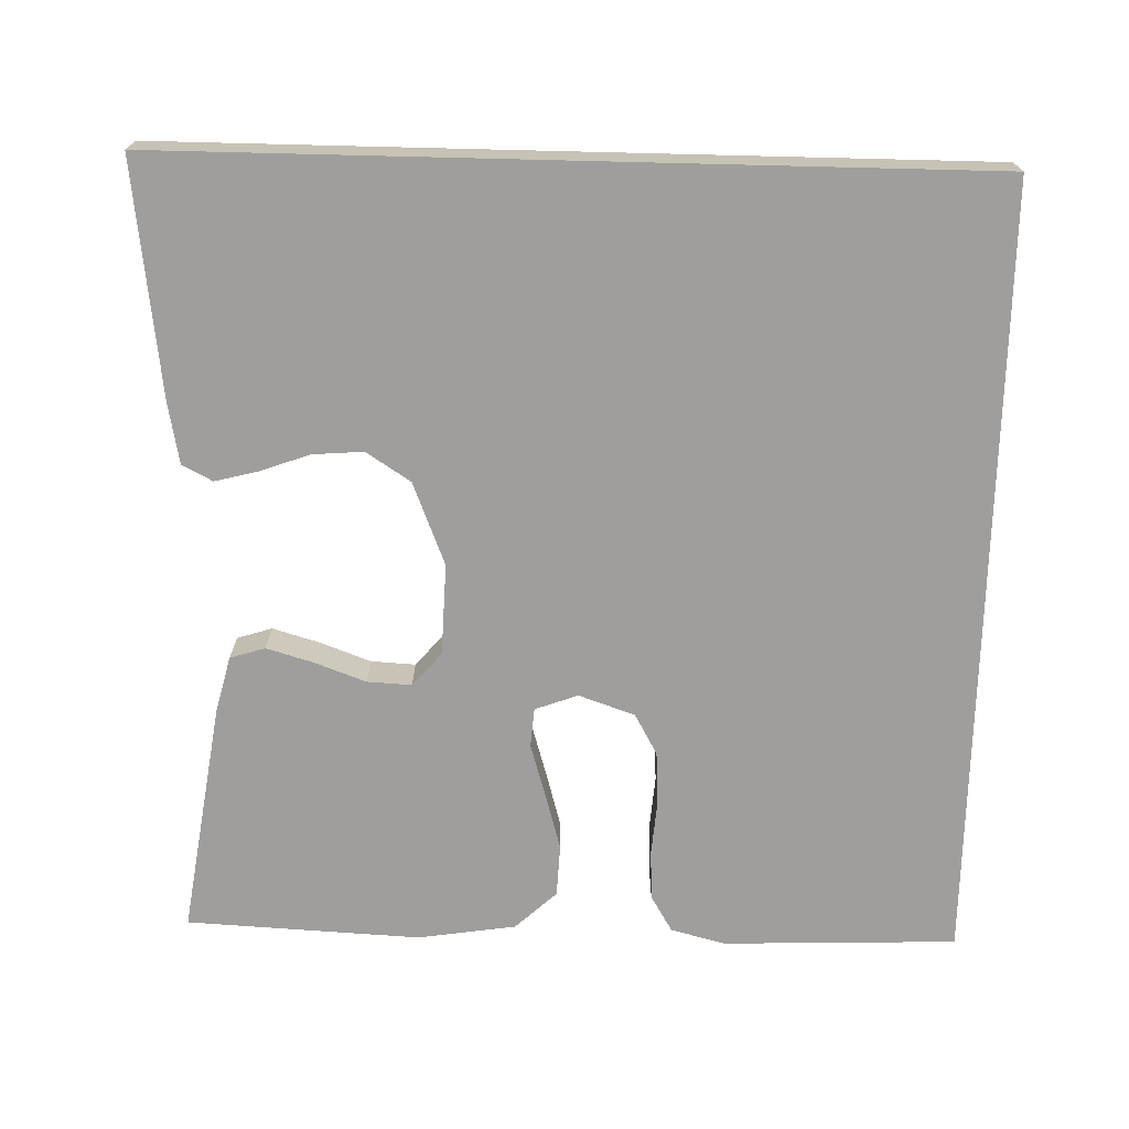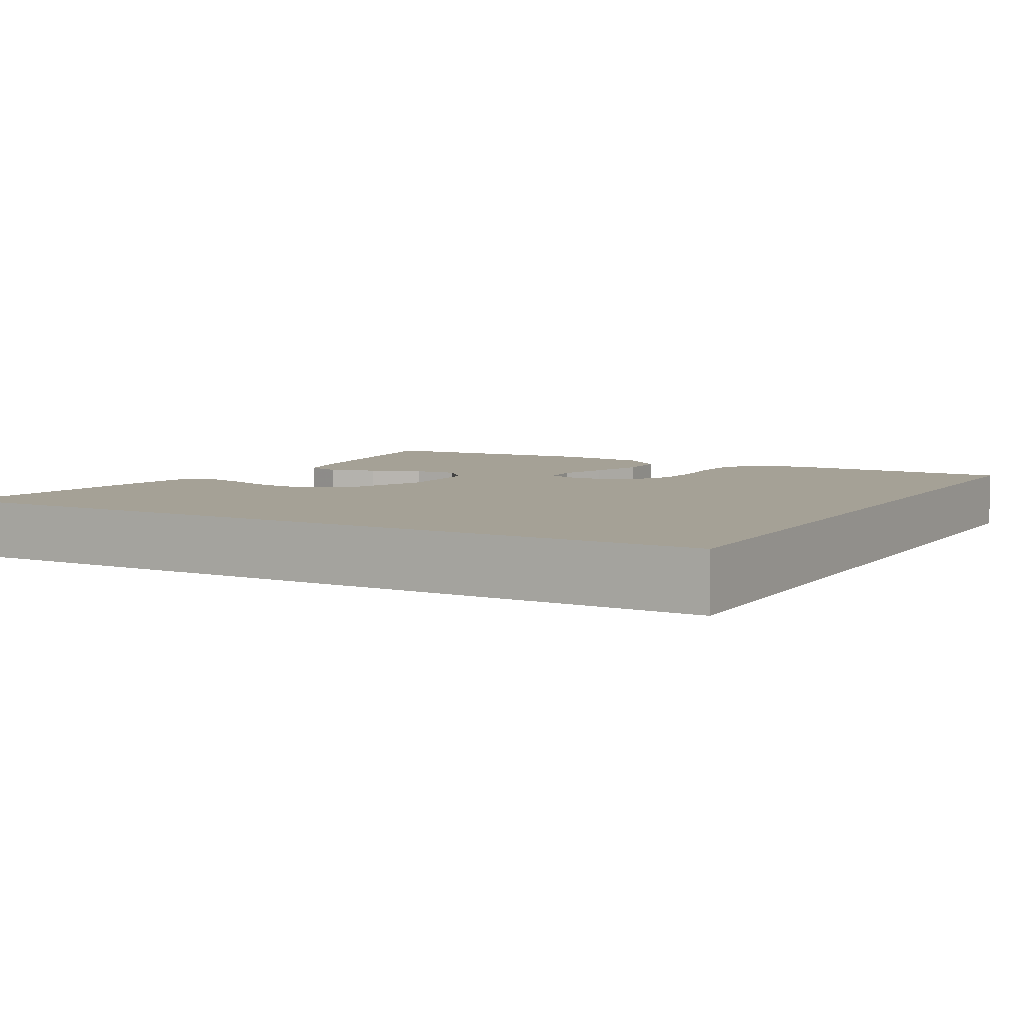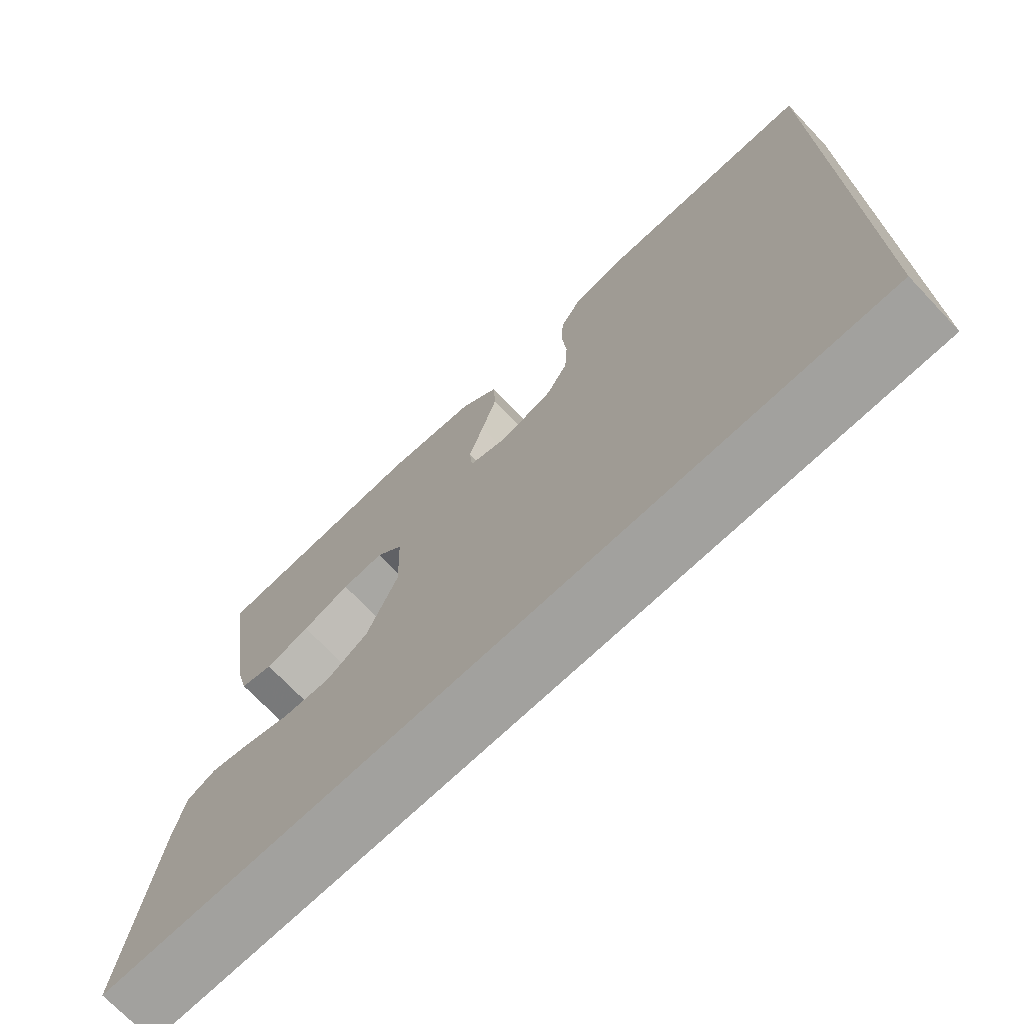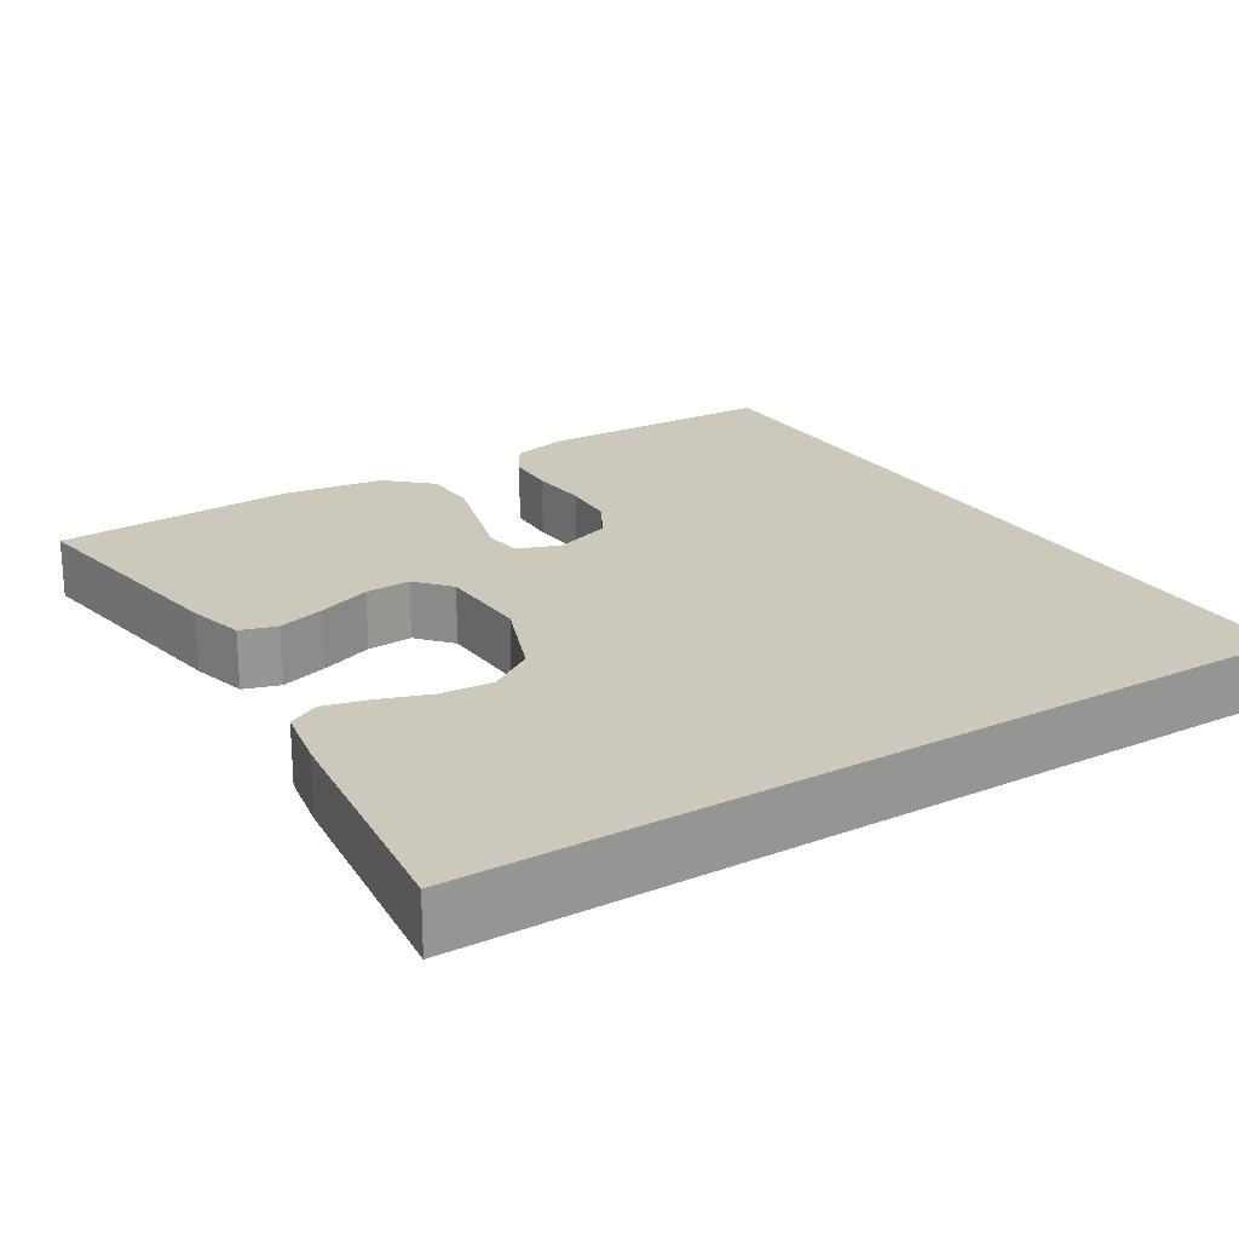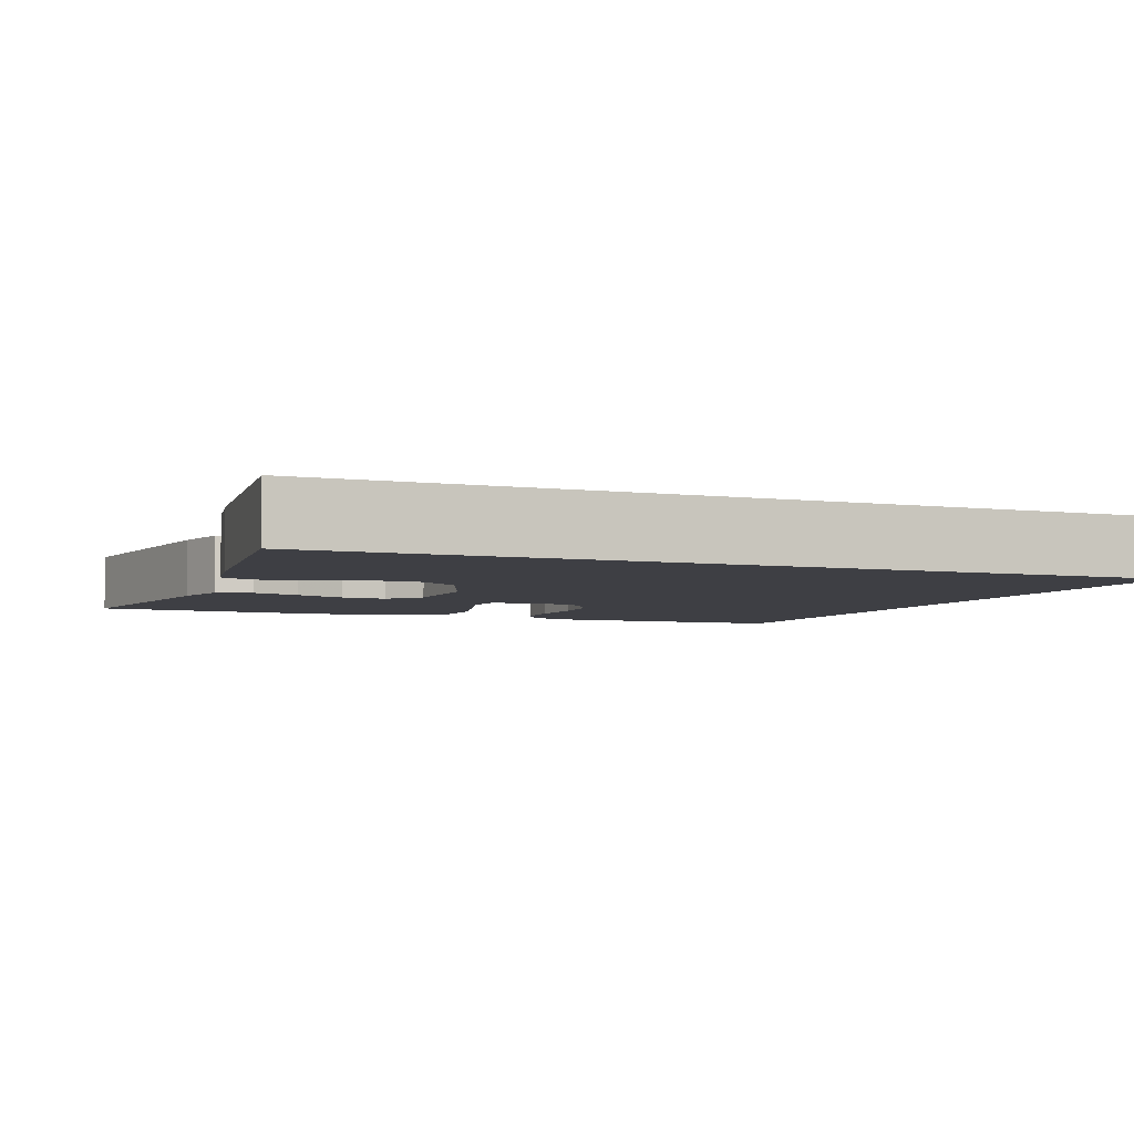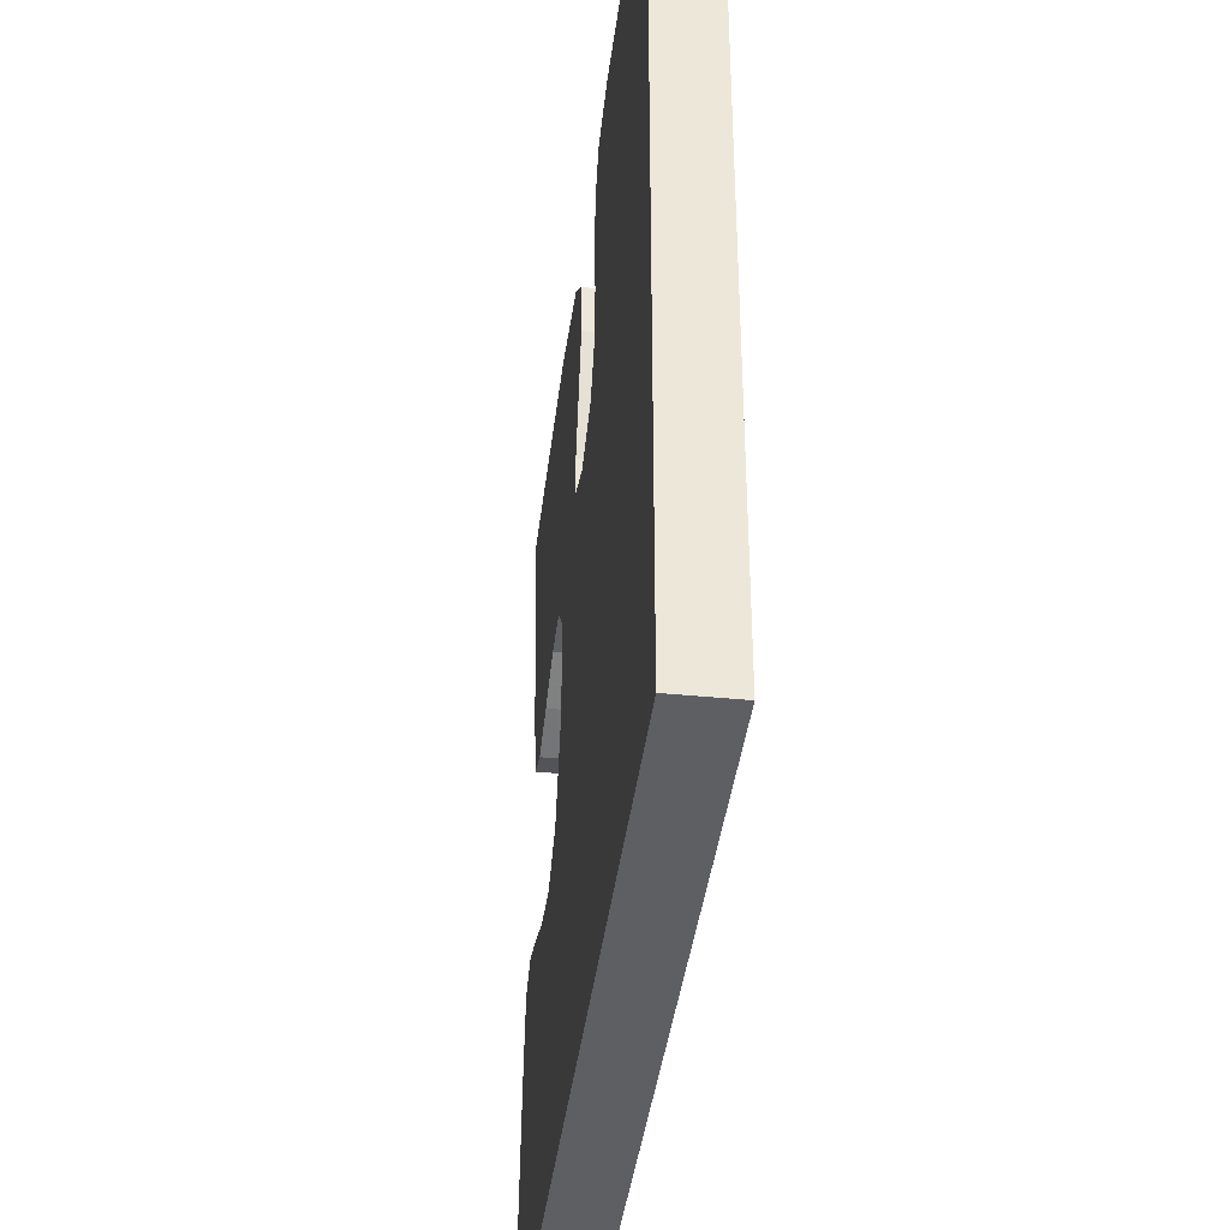
<metadata>
{"format":"obj","ext":"obj","renderer":"f3d","projection":"perspective","resolution":1024,"background":"white","views":[{"elev":-71.0,"azim":178.6,"up":"+Y"},{"elev":6.0,"azim":-150.6,"up":"+Y"},{"elev":-72.1,"azim":-136.4,"up":"+Z"},{"elev":22.1,"azim":147.9,"up":"+Y"},{"elev":-4.5,"azim":157.7,"up":"+Y"},{"elev":-39.9,"azim":-97.0,"up":"+Z"}]}
</metadata>
<code>
v -0.5 0.07 -0.5
v -0.5 0.07 0.504
v -0.2 0.07 0.514
v -0.13 0.07 0.496
v -0.102 0.07 0.449
v -0.099 0.07 0.385
v -0.105 0.07 0.313
v -0.101 0.07 0.246
v -0.072 0.07 0.194
v 0 0.07 0.169
v 0.055 0.07 0.189
v 0.059 0.07 0.239
v 0.039 0.07 0.306
v 0.018 0.07 0.38
v 0.021 0.07 0.447
v 0.074 0.07 0.496
v 0.2 0.07 0.515
v 0.5 0.07 0.5
v 0.455 0.07 0.2
v 0.437 0.07 0.129
v 0.392 0.07 0.115
v 0.331 0.07 0.133
v 0.266 0.07 0.157
v 0.209 0.07 0.16
v 0.172 0.07 0.117
v 0.168 0.07 0
v 0.21 0.07 -0.106
v 0.267 0.07 -0.143
v 0.332 0.07 -0.138
v 0.396 0.07 -0.115
v 0.451 0.07 -0.101
v 0.49 0.07 -0.121
v 0.505 0.07 -0.2
v 0.543 0.07 -0.5
v -0.5 0 -0.5
v -0.5 0 0.504
v -0.2 0 0.514
v -0.13 0 0.496
v -0.102 0 0.449
v -0.099 0 0.385
v -0.105 0 0.313
v -0.101 0 0.246
v -0.072 0 0.194
v 0 0 0.169
v 0.055 0 0.189
v 0.059 0 0.239
v 0.039 0 0.306
v 0.018 0 0.38
v 0.021 0 0.447
v 0.074 0 0.496
v 0.2 0 0.515
v 0.5 0 0.5
v 0.455 0 0.2
v 0.437 0 0.129
v 0.392 0 0.115
v 0.331 0 0.133
v 0.266 0 0.157
v 0.209 0 0.16
v 0.172 0 0.117
v 0.168 0 0
v 0.21 0 -0.106
v 0.267 0 -0.143
v 0.332 0 -0.138
v 0.396 0 -0.115
v 0.451 0 -0.101
v 0.49 0 -0.121
v 0.505 0 -0.2
v 0.543 0 -0.5
f 29 30 31 32
f 29 32 33 34
f 20 21 22 23
f 18 19 20 23
f 18 23 24
f 17 18 24 25
f 15 16 17 25
f 12 13 14 15
f 4 5 6 7
f 4 7 8
f 3 4 8
f 2 3 8
f 1 2 8 9
f 28 29 34 1
f 27 28 1
f 26 27 1 9
f 12 15 25 26
f 11 12 26
f 10 11 26
f 9 10 26
f 66 65 64 63
f 68 67 66 63
f 57 56 55 54
f 57 54 53 52
f 58 57 52
f 59 58 52 51
f 59 51 50 49
f 49 48 47 46
f 41 40 39 38
f 42 41 38
f 42 38 37
f 42 37 36
f 43 42 36 35
f 35 68 63 62
f 35 62 61
f 43 35 61 60
f 60 59 49 46
f 60 46 45
f 60 45 44
f 60 44 43
f 1 35 36 2
f 2 36 37 3
f 3 37 38 4
f 4 38 39 5
f 5 39 40 6
f 6 40 41 7
f 7 41 42 8
f 8 42 43 9
f 9 43 44 10
f 10 44 45 11
f 11 45 46 12
f 12 46 47 13
f 13 47 48 14
f 14 48 49 15
f 15 49 50 16
f 16 50 51 17
f 17 51 52 18
f 18 52 53 19
f 19 53 54 20
f 20 54 55 21
f 21 55 56 22
f 22 56 57 23
f 23 57 58 24
f 24 58 59 25
f 25 59 60 26
f 26 60 61 27
f 27 61 62 28
f 28 62 63 29
f 29 63 64 30
f 30 64 65 31
f 31 65 66 32
f 32 66 67 33
f 33 67 68 34
f 34 68 35 1

</code>
